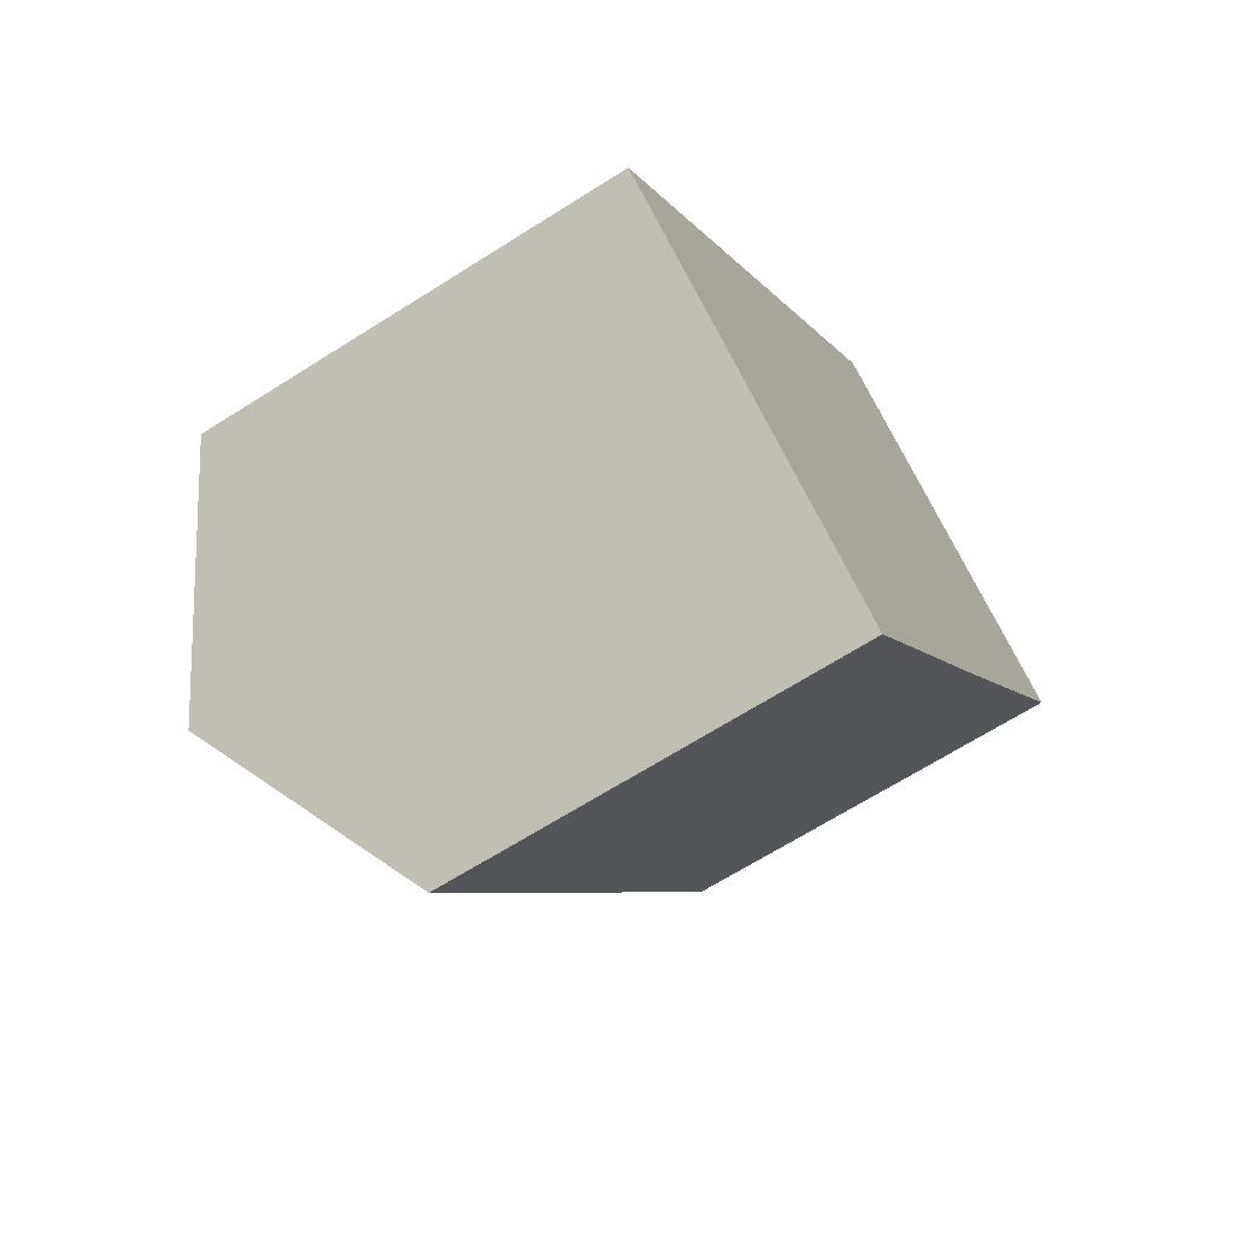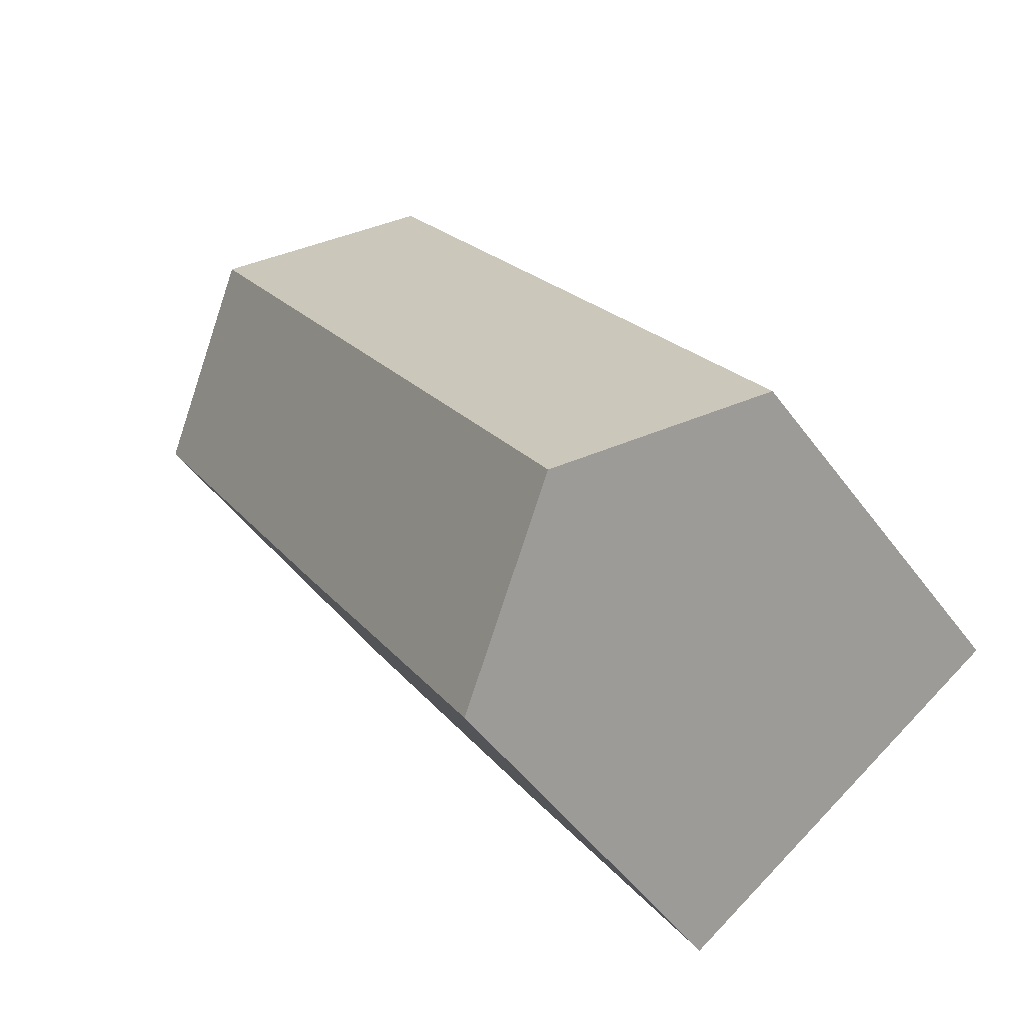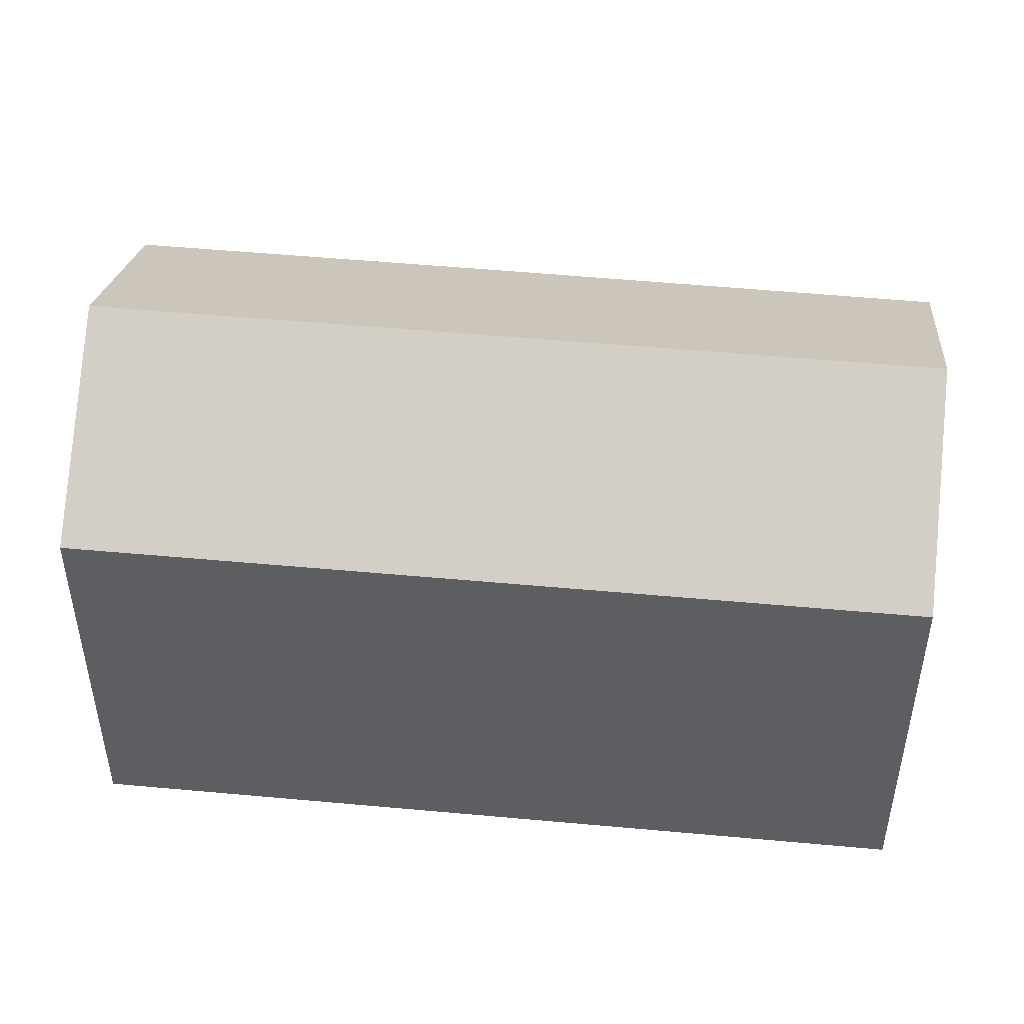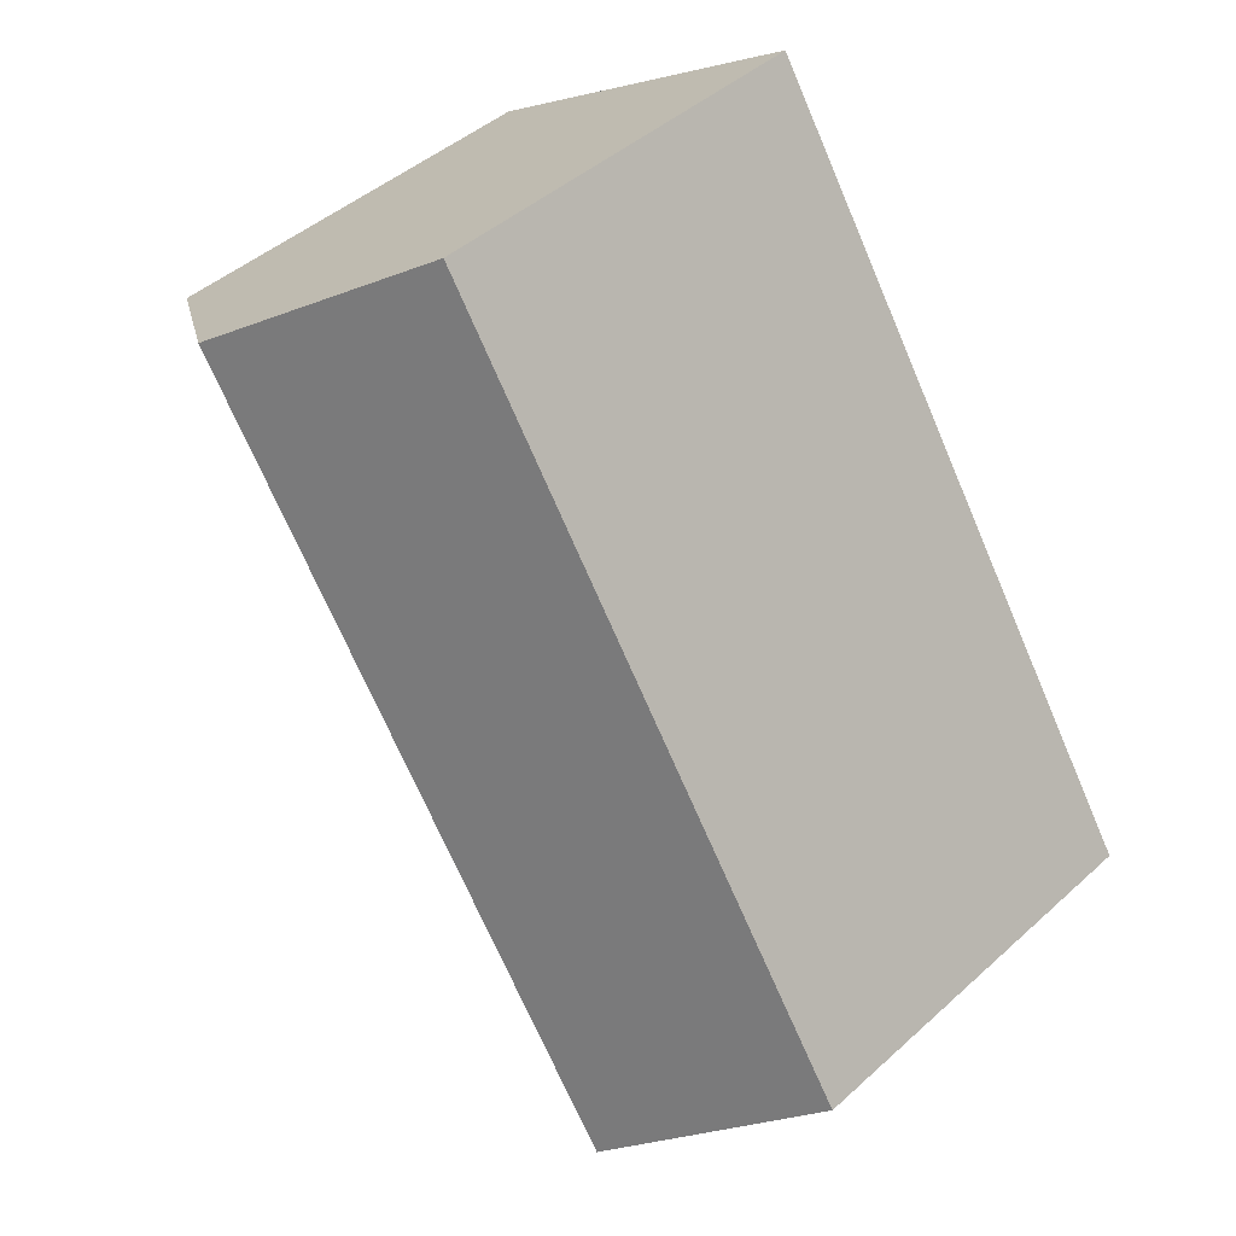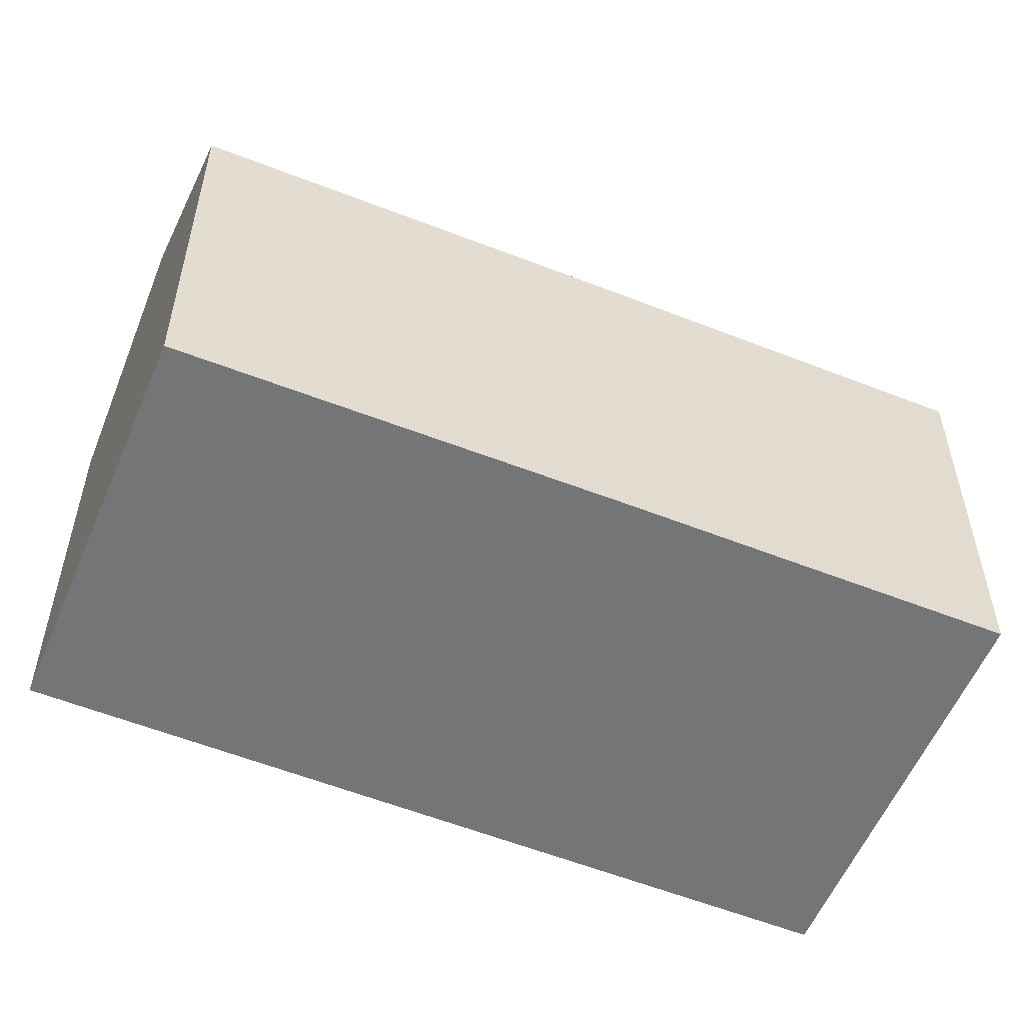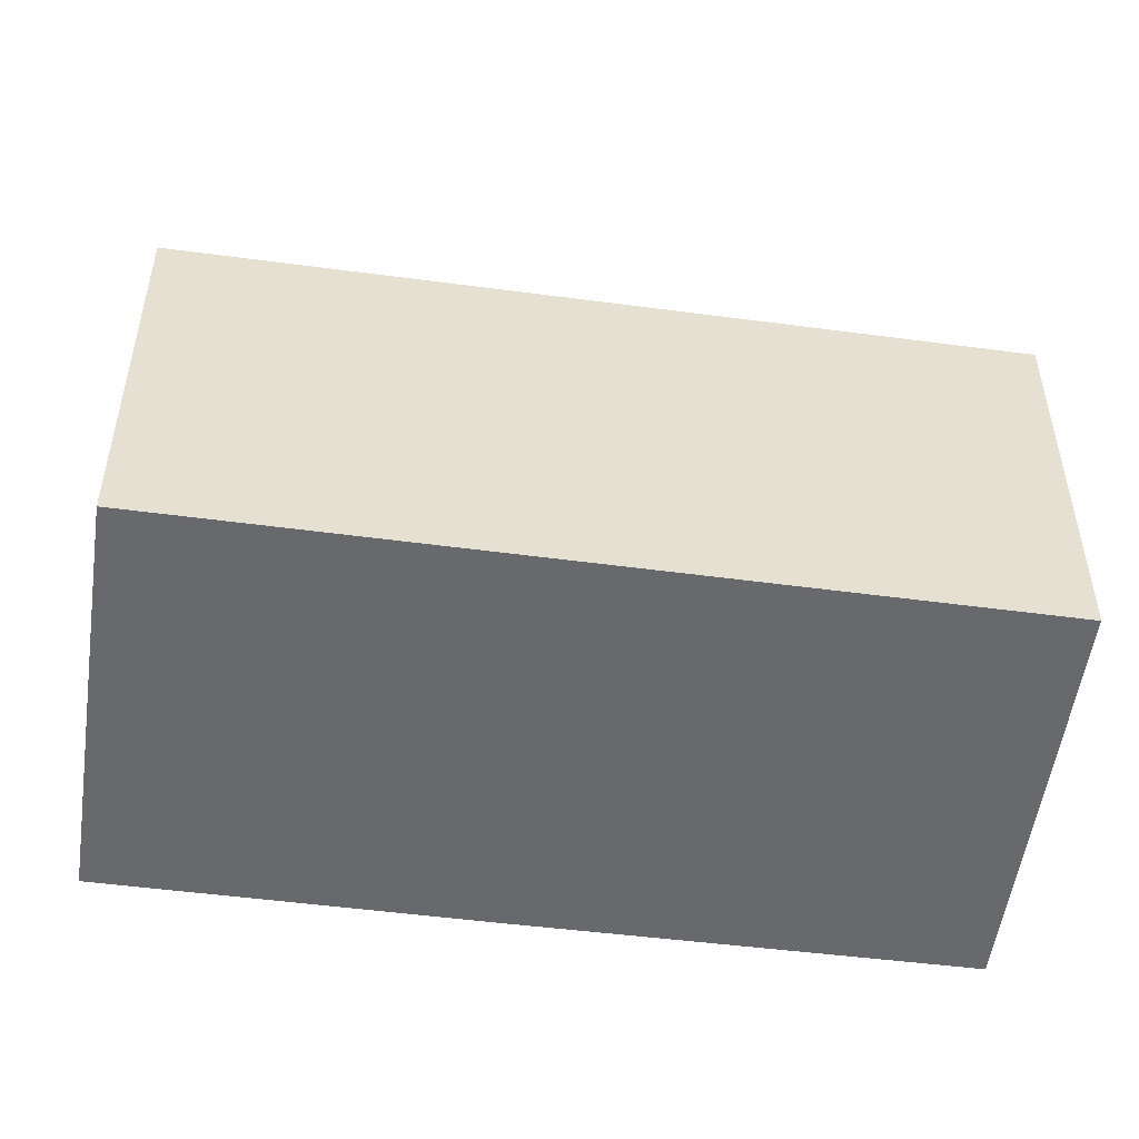
<metadata>
{"format":"obj","ext":"obj","renderer":"f3d","projection":"perspective","resolution":1024,"background":"white","views":[{"elev":-67.2,"azim":-57.6,"up":"+Z"},{"elev":-49.8,"azim":-145.0,"up":"+Z"},{"elev":50.3,"azim":-51.4,"up":"+Y"},{"elev":44.3,"azim":-136.4,"up":"+Z"},{"elev":-56.4,"azim":100.2,"up":"+Y"},{"elev":-52.8,"azim":-65.3,"up":"+Y"}]}
</metadata>
<code>
v  20.69 13.87 5.913
v  21.27 17.93 19.93
v  27.14 13.94 16.14
v  5.943 17.93 -3.836
v  19.03 13.85 3.29
v  16 13.84 -1.434
v  11.98 13.82 -7.731
v  15.33 13.89 23.77
v  0.518 14.24 -0.334
v  0 13.89 8.503e-16
v  27.14 -9.881e-16 16.14
v  20.69 -3.621e-16 5.913
v  19.03 -2.015e-16 3.29
v  16 8.781e-17 -1.434
v  11.98 4.734e-16 -7.731
v  5.943 2.349e-16 -3.836
v  0.518 2.045e-17 -0.334
v  0 0 0
v  15.33 -1.455e-15 23.77
v  21.27 -1.22e-15 19.93
g defaultobject
f 1 2 3
f 2 1 4
f 4 1 5
f 4 5 6
f 4 6 7
f 8 9 10
f 9 8 4
f 4 8 2
f 11 1 3
f 1 11 5
f 5 11 12
f 5 12 6
f 6 12 7
f 7 12 13
f 7 13 14
f 7 14 15
f 15 4 7
f 4 15 9
f 9 15 10
f 10 15 16
f 10 16 17
f 10 17 18
f 18 8 10
f 8 18 19
f 8 3 2
f 3 8 19
f 3 19 11
f 11 19 20
f 20 12 11
f 12 20 19
f 12 19 18
f 12 18 13
f 13 18 14
f 14 18 17
f 14 17 15
f 15 17 16

</code>
